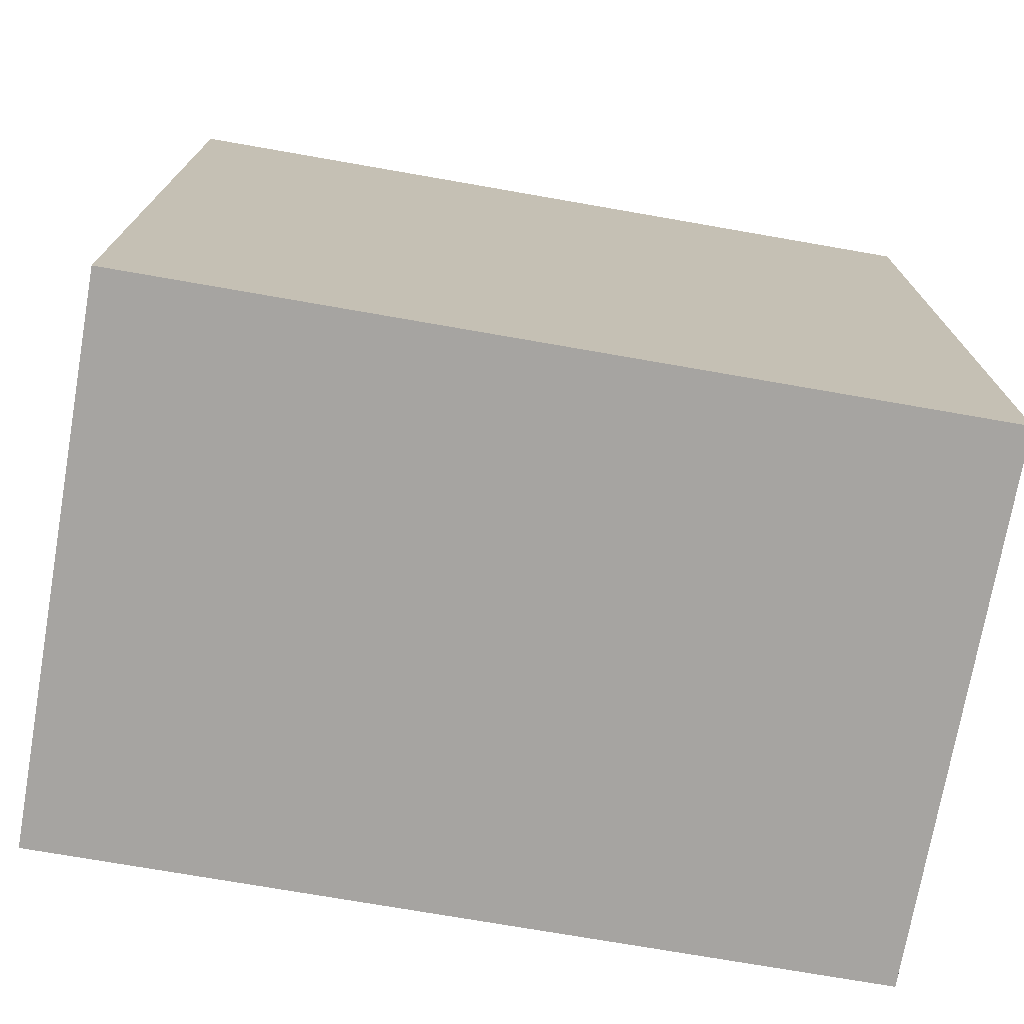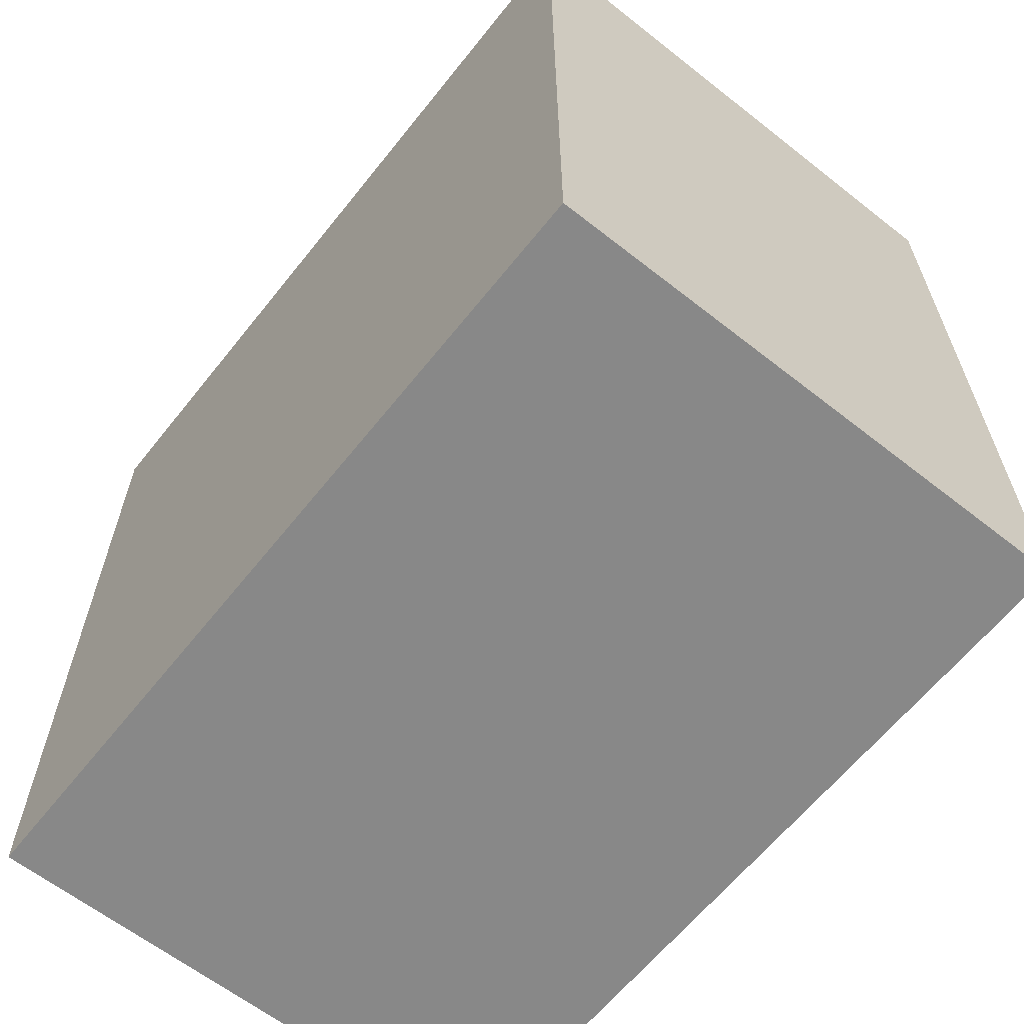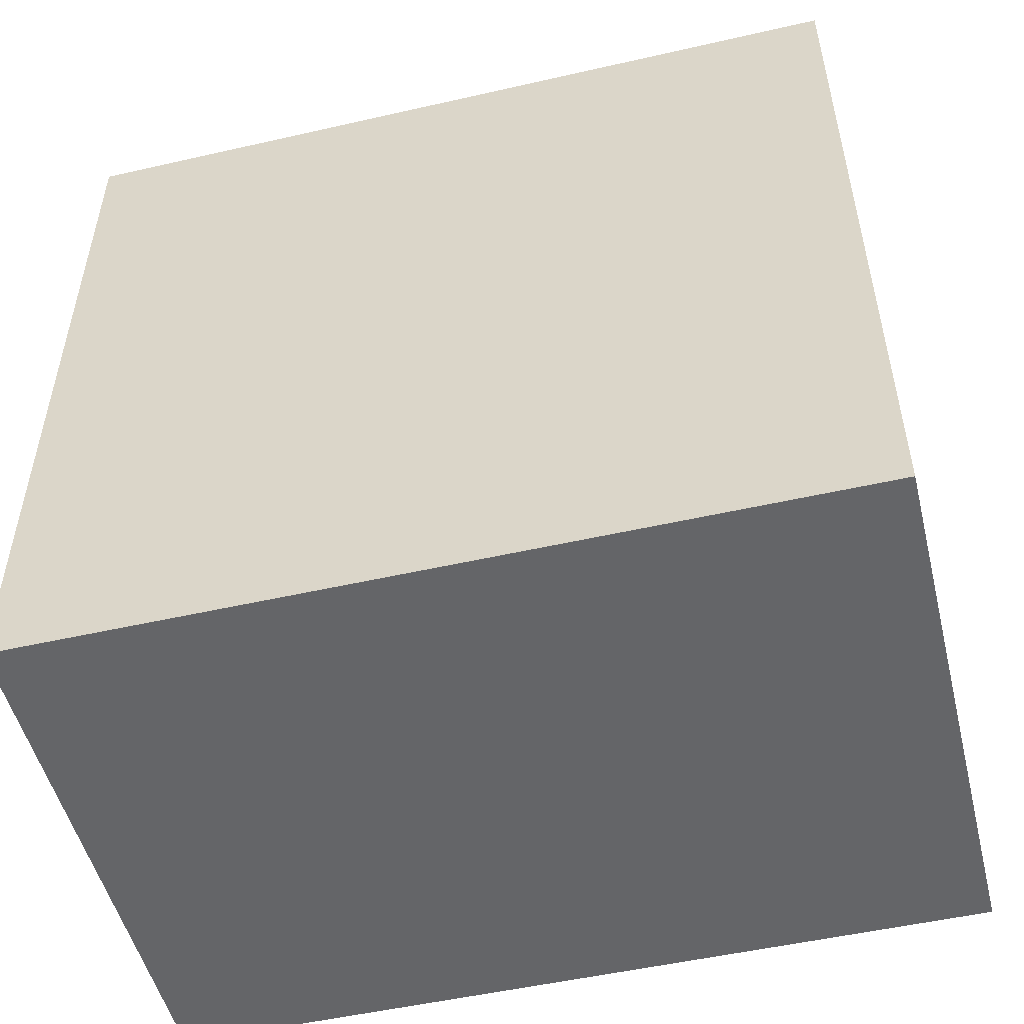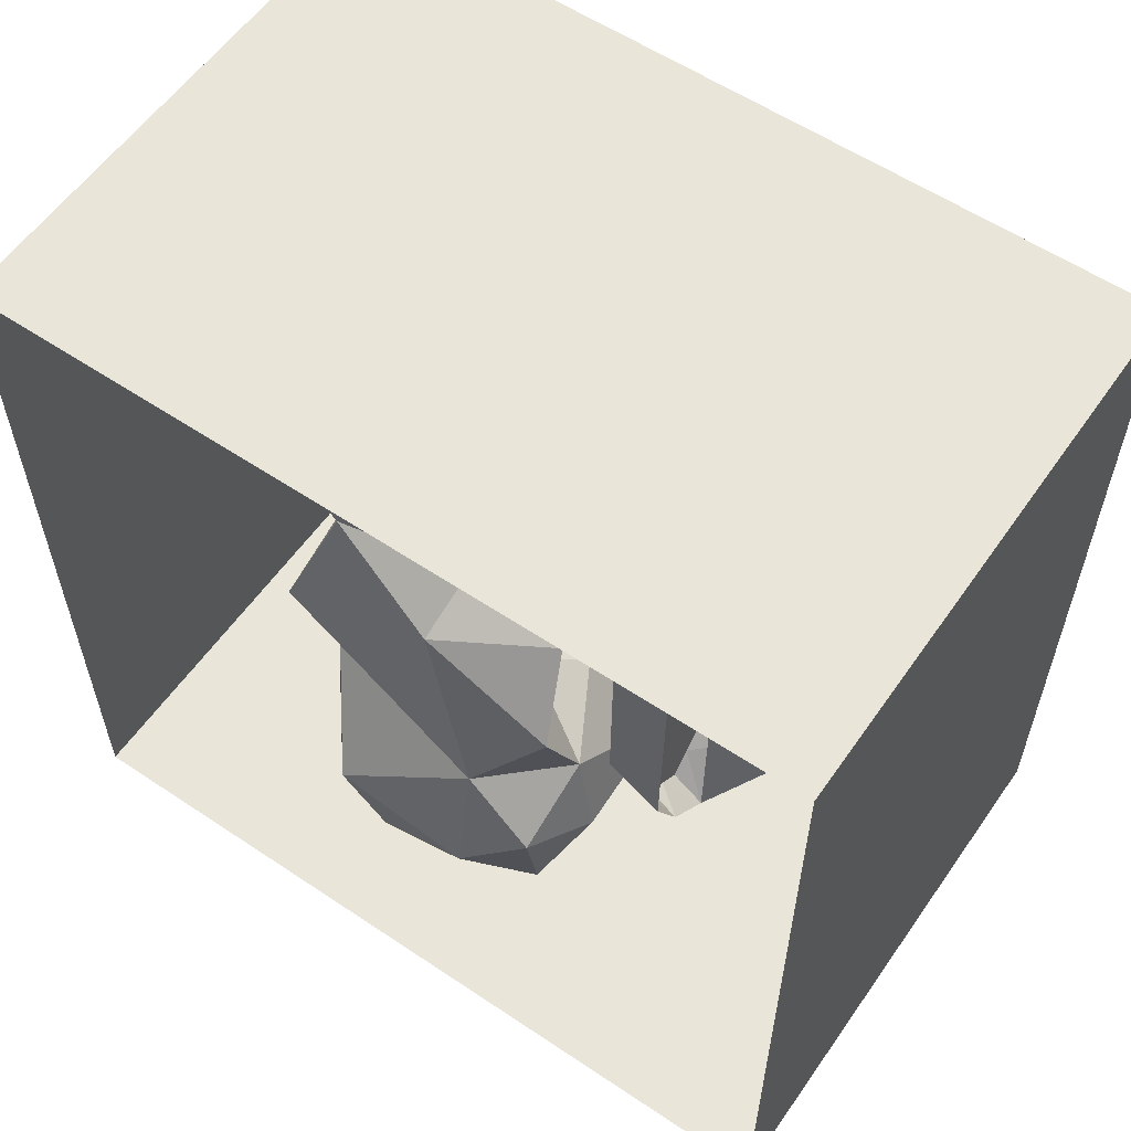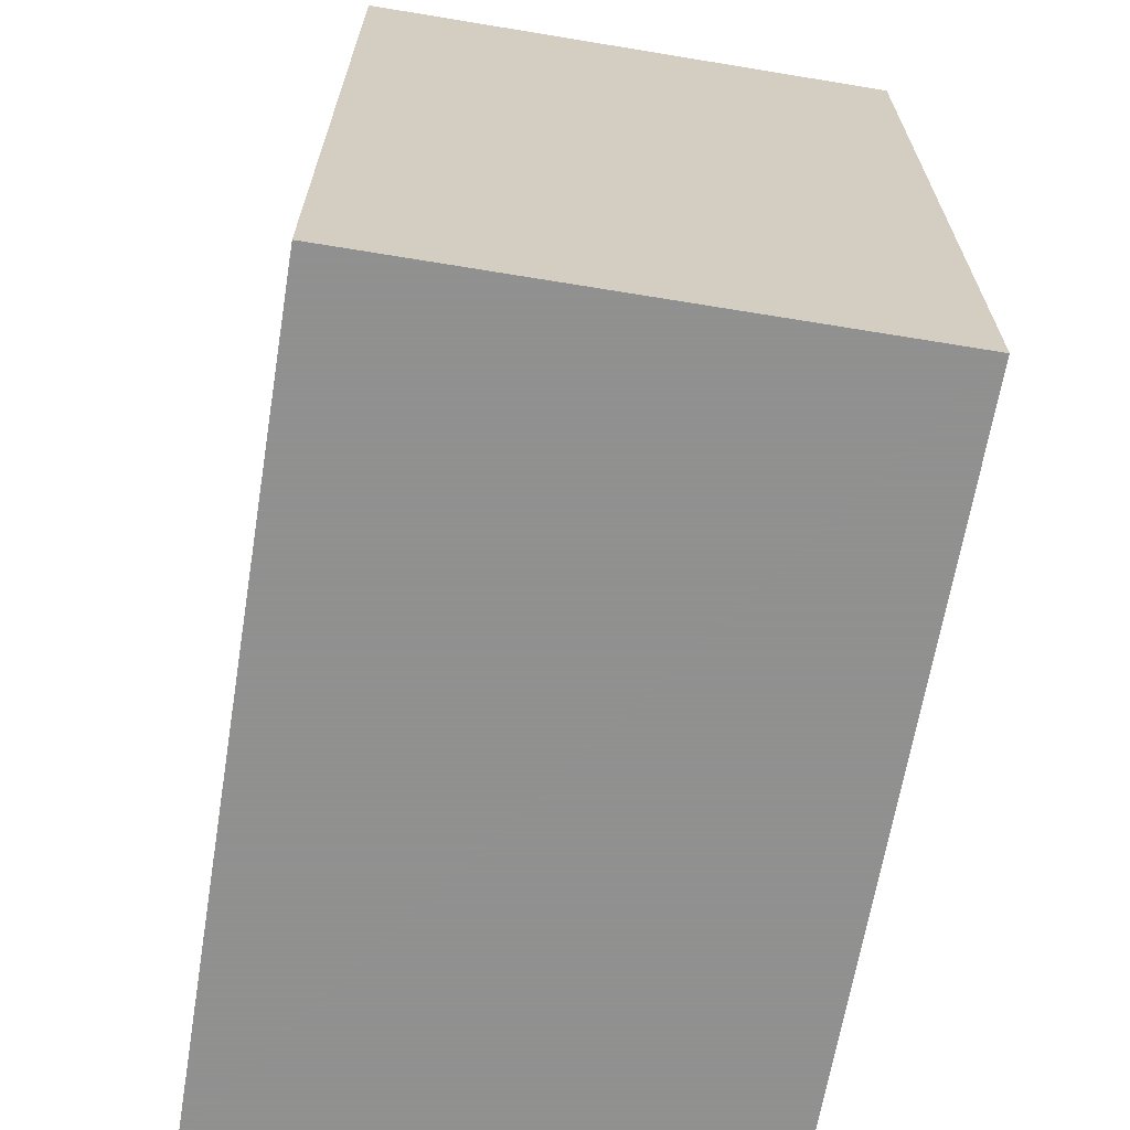
<metadata>
{"format":"obj","ext":"obj","renderer":"f3d","projection":"perspective","resolution":1024,"background":"white","views":[{"elev":-73.5,"azim":-99.9,"up":"+Z"},{"elev":-62.8,"azim":-38.5,"up":"+Y"},{"elev":-51.5,"azim":-76.1,"up":"+Y"},{"elev":58.1,"azim":124.7,"up":"+Z"},{"elev":-65.8,"azim":-9.4,"up":"+Z"}]}
</metadata>
<code>
o Cube.001_Cube.002
v 0.05069 5.7e-05 -0.222
v 0.0545 0.03707 -0.2379
v 0.09258 0.03561 -0.1627
v 0.08532 -0.000848 -0.1587
v 0.06801 -0.000395 -0.1903
v 0.04295 -0.03695 -0.2021
v 0.07806 -0.03731 -0.1547
v -0.000101 -0.0366 -0.2339
v 0.000256 0.000963 -0.2617
v 0.02548 0.00051 -0.2418
v -0.04679 0.000465 -0.2181
v -0.02327 0.000714 -0.2399
v -0.04316 -0.03747 -0.2008
v 0.000613 0.03852 -0.2895
v -0.05435 0.0384 -0.2315
v -0.08629 -3.2e-05 -0.1513
v -0.06654 0.000216 -0.1847
v -0.07859 -0.03835 -0.1522
v -0.1135 0.03767 0.1643
v -0.09399 0.03828 -0.1504
v -0.1017 -0.000426 0.1656
v 0.02073 -0.000107 0.1838
v 0.05569 -0.000107 0.1699
v 0.038 0.03792 0.1901
v -0.004241 -0.03814 0.1699
v 0.0733 -0.03814 0.1574
v -0.008442 -2e-05 0.1926
v -0.03939 -0.000319 0.1877
v -0.07234 -0.000511 0.1763
v -0.05504 0.0375 0.2013
v -0.01252 0.0381 0.2036
v -0.05929 -0.03797 0.08095
v -0.05878 -0.03801 0.04203
v -0.03647 -0.03798 0.04175
v -0.03699 -0.03796 0.08069
v -0.05826 -0.03805 0.003114
v -0.05775 -0.03809 -0.0358
v -0.03541 -0.03801 -0.03611
v -0.03594 -0.03799 0.00282
v -0.05724 -0.03812 -0.07472
v -0.05672 -0.03816 -0.1136
v -0.03436 -0.03804 -0.114
v -0.03489 -0.03802 -0.07504
v -0.03752 -0.03795 0.1196
v -0.0147 -0.03796 0.08042
v -0.01524 -0.03797 0.1194
v -0.01362 -0.03794 0.002527
v -0.01416 -0.03795 0.04147
v -0.01253 -0.03792 -0.07537
v -0.01308 -0.03793 -0.03642
v -0.01145 -0.0379 -0.1533
v -0.012 -0.03791 -0.1143
v -0.03383 -0.03805 -0.1529
v -0.07916 -0.03828 -0.1077
v -0.07973 -0.03821 -0.06328
v -0.0803 -0.03814 -0.01882
v -0.08087 -0.03807 0.02564
v -0.08144 -0.038 0.0701
v -0.08201 -0.03793 0.1146
v -0.08258 -0.03785 0.159
v 0.01037 -0.03778 -0.1147
v 0.009816 -0.03782 -0.07569
v 0.009261 -0.03785 -0.03673
v 0.008707 -0.03788 0.002233
v 0.008153 -0.03792 0.0412
v 0.007599 -0.03795 0.08016
v -0.01578 -0.03798 0.1583
v 0.007045 -0.03798 0.1191
v 0.006491 -0.03802 0.1581
v 0.0299 -0.03794 0.07989
v 0.02933 -0.038 0.1189
v 0.03103 -0.03783 0.00194
v 0.03046 -0.03789 0.04092
v 0.03217 -0.03772 -0.07601
v 0.0316 -0.03777 -0.03704
v 0.0333 -0.0376 -0.154
v 0.03273 -0.03766 -0.115
v 0.01092 -0.03775 -0.1536
v 0.0551 -0.03753 -0.1153
v 0.05452 -0.03762 -0.07634
v 0.05393 -0.0377 -0.03735
v 0.05335 -0.03778 0.001646
v 0.05277 -0.03786 0.04064
v 0.05219 -0.03794 0.07963
v 0.02876 -0.03806 0.1578
v 0.05161 -0.03802 0.1186
v 0.05103 -0.0381 0.1576
v 0.07398 -0.03802 0.1128
v 0.07466 -0.0379 0.06822
v 0.07534 -0.03778 0.02364
v 0.07602 -0.03766 -0.02094
v 0.0767 -0.03754 -0.06552
v 0.07738 -0.03742 -0.1101
v 0.05568 -0.03746 -0.1543
v -0.05621 -0.0382 -0.1526
v -0.0598 -0.03793 0.1199
v -0.03805 -0.03794 0.1585
v -0.06032 -0.03789 0.1588
v -0.04968 -0.03784 -0.1767
v -0.005778 -0.03725 -0.1936
v -0.002939 -0.03692 -0.2137
v 0.002655 -0.03689 -0.2138
v 0.005411 -0.03717 -0.1938
v 0.04932 -0.0372 -0.1782
v 0.008168 -0.03746 -0.1737
v -0.008616 -0.03757 -0.1734
v 0.08132 0.000193 0.1573
v 0.08935 0.03852 0.1572
v 0.008001 0.2311 0.1191
v 0.008001 0.03852 0.1191
v 0.008001 -0 0.1191
v -0.01536 -0 0.1194
v -0.01536 0.03358 0.1194
v -0.01536 0.2311 0.1194
v 0.007593 0.2311 0.1581
v 0.007593 -0 0.1581
v -0.01577 0.2311 0.1583
v -0.01577 -0 0.1583
f 3 4 5
f 5 4 7
f 8 9 10
f 12 8 13
f 12 14 15
f 17 13 18
f 14 9 10
f 20 21 19
f 15 11 17
f 22 23 24
f 25 23 22
f 27 25 22
f 25 27 28
f 29 28 30
f 31 30 28
f 27 31 28
f 22 24 31
f 22 31 27
f 29 19 21
f 33 35 32
f 37 39 36
f 41 43 40
f 35 46 44
f 39 48 34
f 43 50 38
f 52 53 51
f 57 58 21
f 52 62 49
f 50 64 47
f 48 66 45
f 46 69 67
f 66 71 68
f 64 73 65
f 62 75 63
f 77 78 76
f 77 80 74
f 75 82 72
f 73 84 70
f 71 87 85
f 86 84 88
f 83 89 84
f 82 90 83
f 91 82 81
f 92 81 80
f 80 79 93
f 7 79 94
f 93 79 7
f 93 92 80
f 91 81 92
f 90 82 91
f 90 89 83
f 89 88 84
f 86 88 87
f 26 87 88
f 70 86 71
f 65 70 66
f 47 65 48
f 63 72 64
f 74 81 75
f 45 68 46
f 34 45 35
f 72 83 73
f 36 34 33
f 38 47 39
f 49 63 50
f 40 38 37
f 42 49 43
f 61 74 62
f 61 51 78
f 42 95 53
f 95 41 18
f 41 40 54
f 40 37 55
f 37 36 56
f 36 33 57
f 33 32 58
f 32 96 59
f 32 44 96
f 97 96 44
f 60 59 98
f 98 59 96
f 67 44 46
f 85 68 71
f 59 58 32
f 58 57 33
f 57 56 36
f 56 55 37
f 55 54 40
f 54 18 41
f 79 76 94
f 91 92 90
f 95 99 53
f 99 13 100
f 99 18 13
f 100 13 101
f 13 8 101
f 101 8 102
f 8 6 102
f 102 6 103
f 103 6 104
f 94 76 104
f 104 7 94
f 104 76 105
f 76 78 105
f 106 51 53
f 106 78 51
f 106 99 100
f 103 104 105
f 105 100 103
f 101 103 100
f 106 53 99
f 92 93 4
f 108 4 3
f 69 85 25
f 28 60 25
f 29 21 60
f 107 23 26
f 23 108 24
f 113 114 110
f 110 115 116
f 115 118 116
f 112 116 118
f 114 115 109
f 68 112 46
f 68 116 111
f 46 118 67
f 118 69 67
f 112 29 118
f 116 22 23
f 27 22 116
f 16 111 4
f 117 113 118
f 113 14 109
f 5 1 2
f 2 3 5
f 7 6 5
f 6 1 5
f 1 6 10
f 6 8 10
f 13 11 12
f 12 9 8
f 15 11 12
f 12 9 14
f 18 16 17
f 17 11 13
f 1 2 10
f 2 14 10
f 20 16 21
f 17 16 20
f 20 15 17
f 25 26 23
f 29 30 19
f 33 34 35
f 37 38 39
f 41 42 43
f 35 45 46
f 39 47 48
f 43 49 50
f 52 42 53
f 21 16 57
f 16 18 54
f 54 55 16
f 55 56 16
f 59 60 21
f 58 59 21
f 16 56 57
f 52 61 62
f 50 63 64
f 48 65 66
f 46 68 69
f 66 70 71
f 64 72 73
f 62 74 75
f 77 61 78
f 77 79 80
f 75 81 82
f 73 83 84
f 71 86 87
f 70 84 86
f 65 73 70
f 47 64 65
f 63 75 72
f 74 80 81
f 45 66 68
f 34 48 45
f 72 82 83
f 36 39 34
f 38 50 47
f 49 62 63
f 40 43 38
f 42 52 49
f 61 77 74
f 61 52 51
f 42 41 95
f 32 35 44
f 97 98 96
f 67 97 44
f 85 69 68
f 79 77 76
f 99 95 18
f 104 6 7
f 106 105 78
f 105 106 100
f 101 102 103
f 7 4 93
f 4 107 90
f 92 4 90
f 107 26 88
f 88 89 107
f 89 90 107
f 108 107 4
f 87 26 25
f 25 60 98
f 97 67 25
f 67 69 25
f 25 98 97
f 85 87 25
f 28 29 60
f 23 107 108
f 114 109 110
f 110 111 113
f 111 112 113
f 116 111 110
f 110 109 115
f 115 117 118
f 112 111 116
f 114 117 115
f 68 111 112
f 68 69 116
f 46 112 118
f 118 116 69
f 21 29 112
f 29 28 118
f 23 107 111
f 111 116 23
f 116 118 27
f 118 28 27
f 5 1 11
f 1 10 11
f 10 9 12
f 12 11 10
f 11 17 5
f 17 16 4
f 16 21 112
f 16 112 111
f 4 5 17
f 111 107 4
f 114 113 117
f 113 112 118
o Water_Mesh
v 0.1987 -0.1377 -0.108
v 0.226 -0.1382 -0.258
v -0.1875 -0.2923 -0.3318
v -0.09809 -0.2273 -0.399
v -0.1722 -0.07058 -0.1289
v -0.0403 -0.04651 -0.2545
v 0.1292 -0.3652 -0.1217
v -0.232 -0.2514 -0.2571
v -0.1337 -0.4017 -0.2483
v -0.1526 -0.3789 -0.2849
v -0.1766 -0.2922 -0.3506
v -0.1051 -0.1951 -0.3766
v -0.1881 -0.131 -0.1346
v -0.2097 -0.1119 -0.2488
v -0.1957 -0.2152 0.1301
v -0.1489 -0.2794 -0.3859
v -0.008227 -0.2013 -0.1038
v 0.0534 -0.31 -0.3719
v -0.1863 -0.3586 -0.1703
v 0.055 -0.1565 -0.07515
v -0.1887 -0.2033 -0.3446
v 0.01156 -0.2007 -0.3677
v -0.1614 -0.3436 -0.3295
v -0.0316 -0.403 -0.3321
v -0.1698 -0.1175 0.01606
v -0.1904 -0.2489 -0.3458
v -0.08551 -0.128 -0.1061
v -0.03148 -0.3702 -0.1281
v 0.03813 -0.3578 0.1365
v -0.03991 -0.1623 0.02442
v -0.04729 -0.21 -0.3727
v -0.05699 -0.1161 -0.3296
v -0.03801 -0.3015 -0.3981
v 0.1763 -0.2018 0.09358
v 0.08306 -0.08764 -0.3154
v -0.1595 -0.3893 0.0298
v 0.1004 -0.4003 -0.2634
v 0.2248 -0.2993 -0.2357
v 0.1468 -0.2042 -0.3478
v -0.003344 -0.1193 -0.1236
v 0.1055 -0.05835 -0.1342
v -0.1989 -0.2562 -0.007586
v -0.1328 -0.06229 -0.291
v 0.01671 -0.214 -0.01981
v 0.08613 -0.09395 0.05334
v 0.1523 -0.06867 -0.0332
v -0.1095 -0.409 -0.1593
v 0.0368 -0.1993 0.1473
v -0.09295 -0.2975 0.4051
v 0.1888 -0.2927 0.3685
v -0.08343 -0.2312 -0.03932
v 0.1693 -0.3226 -0.3403
v 0.2005 -0.06244 -0.1854
v 0.1144 -0.03453 -0.2336
v 0.1764 -0.06679 -0.3005
v 0.169 -0.3079 0.2116
v 0.0473 -0.3996 0.3164
v 0.1688 -0.1083 0.2776
v -0.1285 -0.3836 0.234
v 0.04619 -0.1827 0.3882
v -0.07137 -0.2002 0.2728
v -0.1148 -0.1538 0.09921
v -0.04275 -0.2112 0.1024
v -0.03433 -0.2596 0.1949
v 0.03288 -0.2019 0.2533
v -0.224 -0.3151 0.08556
v -0.2013 -0.3067 0.1956
v -0.2084 -0.3272 0.3331
v -0.1913 -0.2193 0.2796
v -0.1305 -0.1765 0.3843
v -0.1159 -0.3884 0.3447
v 0.1888 -0.3715 0.04477
v 0.217 -0.2502 -0.3121
v -0.1529 -0.2349 0.2032
v -0.09441 -0.1062 0.03883
v -0.05528 -0.1355 0.08131
v 0.03628 -0.3104 0.4103
v 0.1175 -0.3642 0.3809
v 0.1761 -0.3648 0.2967
v -0.2195 -0.3365 0.004667
v 0.1024 -0.3786 -0.3483
v -0.1468 -0.1086 0.2873
v -0.07807 -0.1367 0.3297
v -0.1384 -0.09894 0.3663
v -0.1921 -0.1523 0.338
v -0.1862 -0.2302 0.3598
f 161 139 132
f 144 134 129
f 127 137 128
f 120 156 191
f 120 191 157
f 120 157 173
f 141 121 129
f 134 151 141
f 142 141 151
f 119 159 164
f 171 159 119
f 140 136 151
f 140 157 136
f 192 133 185
f 187 192 185
f 189 167 186
f 159 124 158
f 161 130 139
f 124 150 161
f 153 150 124
f 136 170 199
f 161 132 123
f 145 135 158
f 153 173 157
f 140 153 157
f 204 186 167
f 189 186 177
f 124 161 123
f 157 170 136
f 181 182 166
f 159 158 138
f 194 180 181
f 163 138 162
f 148 163 162
f 165 127 142
f 146 165 142
f 146 142 155
f 152 166 174
f 183 174 166
f 168 178 195
f 193 169 143
f 145 143 169
f 176 174 183
f 168 196 197
f 175 195 189
f 196 195 175
f 185 184 177
f 186 185 177
f 187 186 204
f 203 187 204
f 202 201 200
f 201 179 200
f 179 201 178
f 179 178 183
f 196 175 197
f 185 133 184
f 186 187 185
f 148 169 193
f 175 189 177
f 147 146 125
f 147 125 190
f 190 119 152
f 190 152 174
f 125 119 190
f 125 156 119
f 178 188 167
f 195 178 167
f 175 147 174
f 175 174 197
f 195 167 189
f 168 197 174
f 198 154 184
f 198 137 154
f 155 142 199
f 180 194 193
f 202 200 203
f 202 203 188
f 204 188 203
f 193 143 180
f 180 143 133
f 179 192 187
f 179 187 200
f 192 180 133
f 187 203 200
f 142 128 141
f 126 139 144
f 149 122 130
f 125 146 155
f 183 178 176
f 166 194 181
f 137 126 128
f 150 130 161
f 163 194 166
f 141 129 134
f 136 142 151
f 136 199 142
f 139 134 144
f 162 169 148
f 162 135 169
f 191 156 170
f 138 135 162
f 149 130 150
f 140 149 150
f 199 170 155
f 156 155 170
f 153 172 173
f 153 124 172
f 130 122 134
f 139 130 134
f 151 134 122
f 148 193 194
f 163 148 194
f 165 146 154
f 147 154 146
f 127 165 137
f 154 137 165
f 152 163 166
f 181 192 182
f 181 180 192
f 201 188 178
f 202 188 201
f 124 159 172
f 156 120 119
f 131 132 126
f 182 192 179
f 156 125 155
f 171 172 159
f 120 173 171
f 173 172 171
f 191 170 157
f 168 176 178
f 143 131 160
f 168 195 196
f 174 147 190
f 163 152 164
f 164 152 119
f 168 174 176
f 120 171 119
f 198 160 137
f 133 160 184
f 133 143 160
f 177 184 154
f 183 166 182
f 179 183 182
f 126 132 139
f 188 204 167
f 131 123 132
f 128 126 121
f 141 128 121
f 184 160 198
f 140 150 153
f 142 127 128
f 158 124 145
f 123 145 124
f 151 122 149
f 151 149 140
f 137 131 126
f 160 131 137
f 144 129 121
f 126 144 121
f 145 131 143
f 123 131 145
f 147 177 154
f 175 177 147
f 158 135 138
f 164 138 163
f 159 138 164
f 145 169 135
o Back Wall
v -0.3 0.3 0.5
v -0.3 0.3 -0.4
v -0.3 -0.6 0.5
v -0.3 -0.6 -0.4
f 205 206 207
f 206 207 208
o Left Wall
v 0.3 0.3 0.5
v 0.3 -0.6 0.5
f 209 205 210
f 205 210 207
o Right Wall
v 0.3 0.3 -0.4
v 0.3 -0.6 -0.4
f 211 206 212
f 206 212 208
o Floor
f 207 208 210
f 208 210 212
o Ceiling
f 205 206 209
f 206 209 211

</code>
